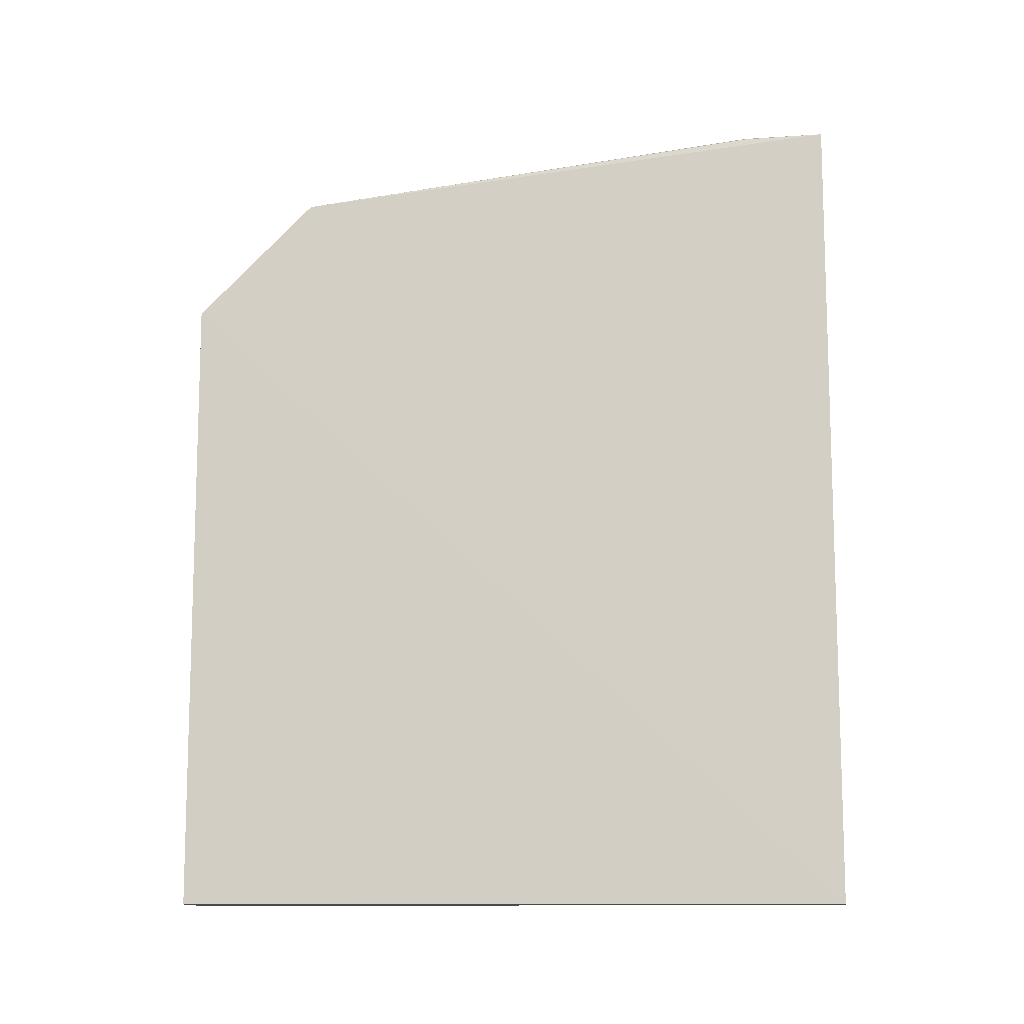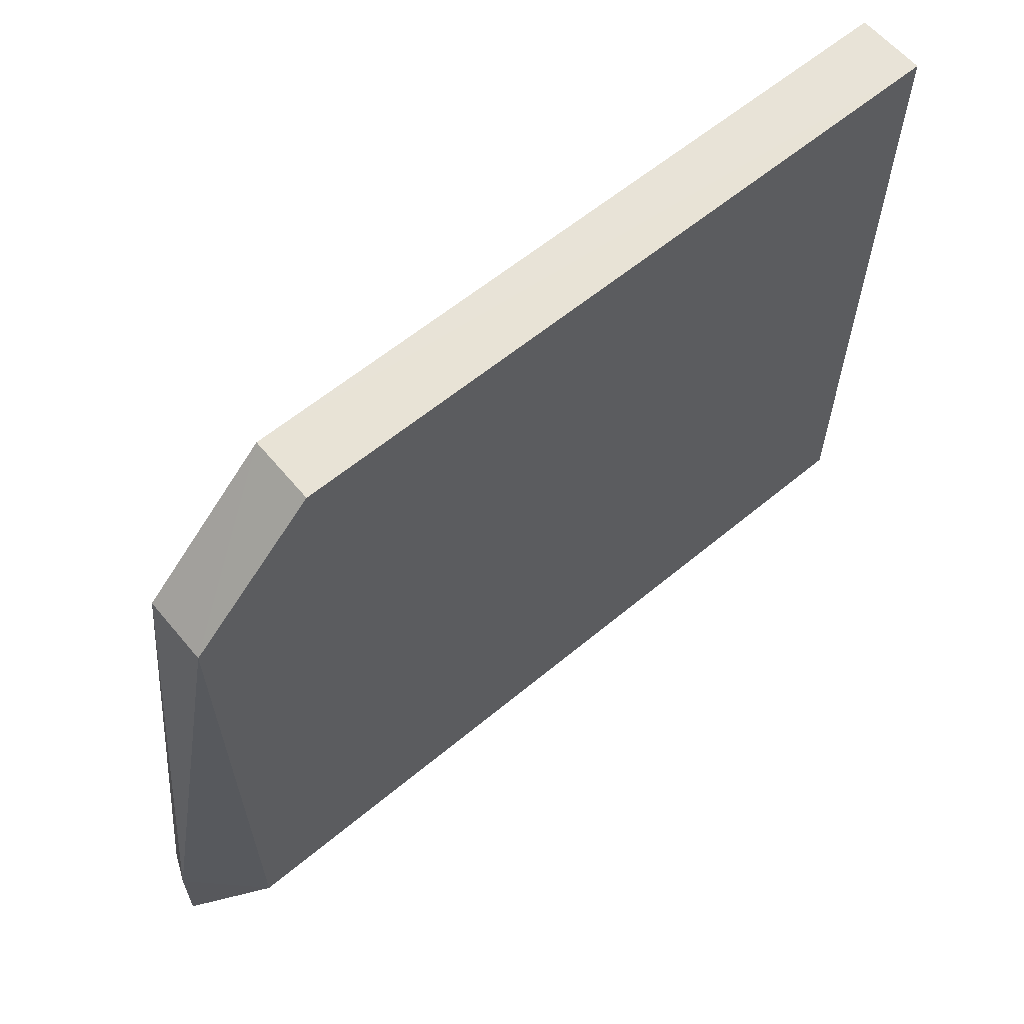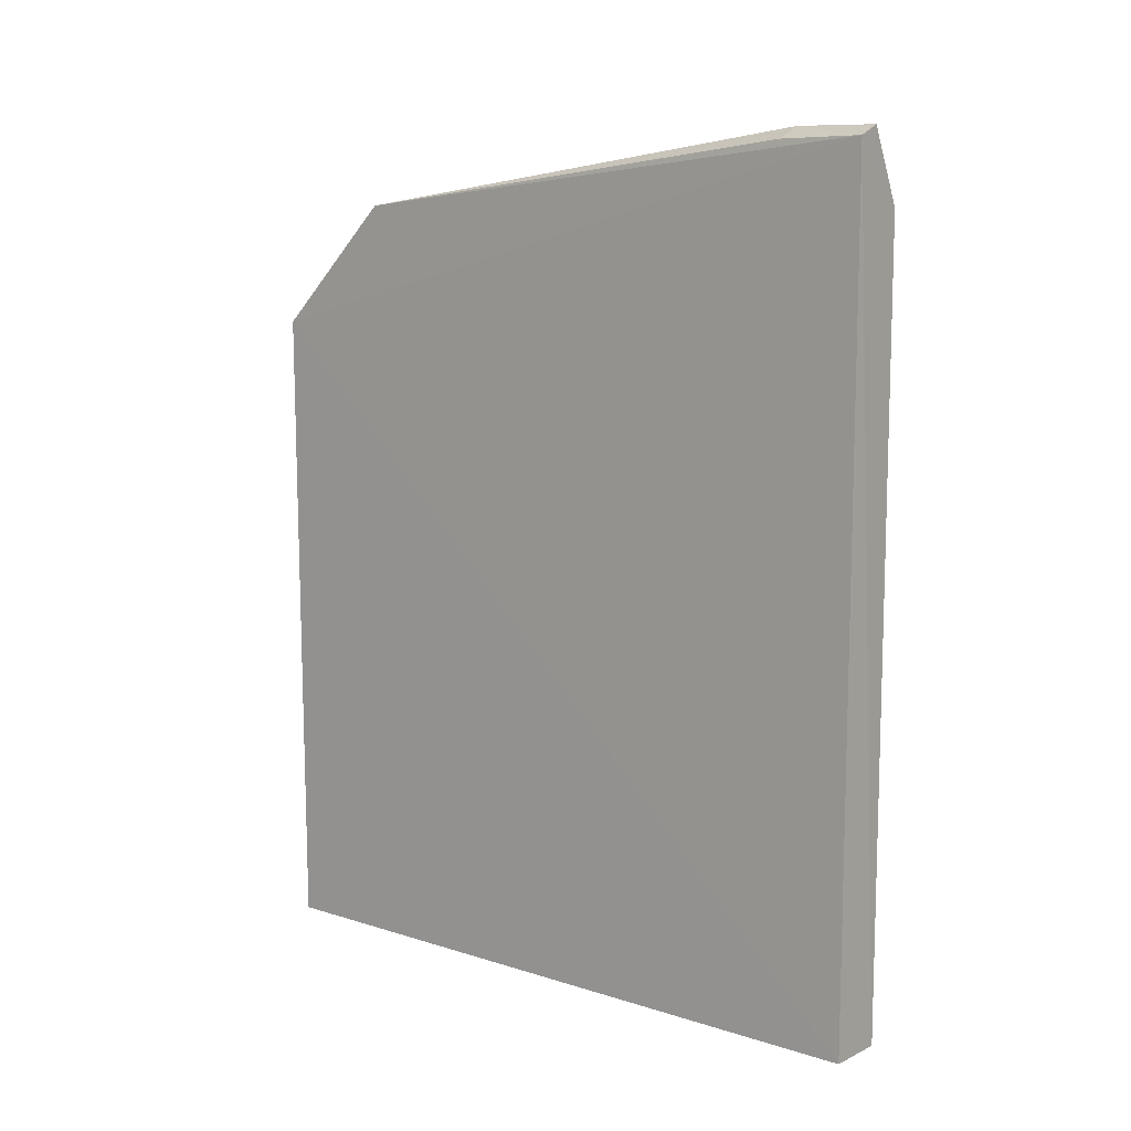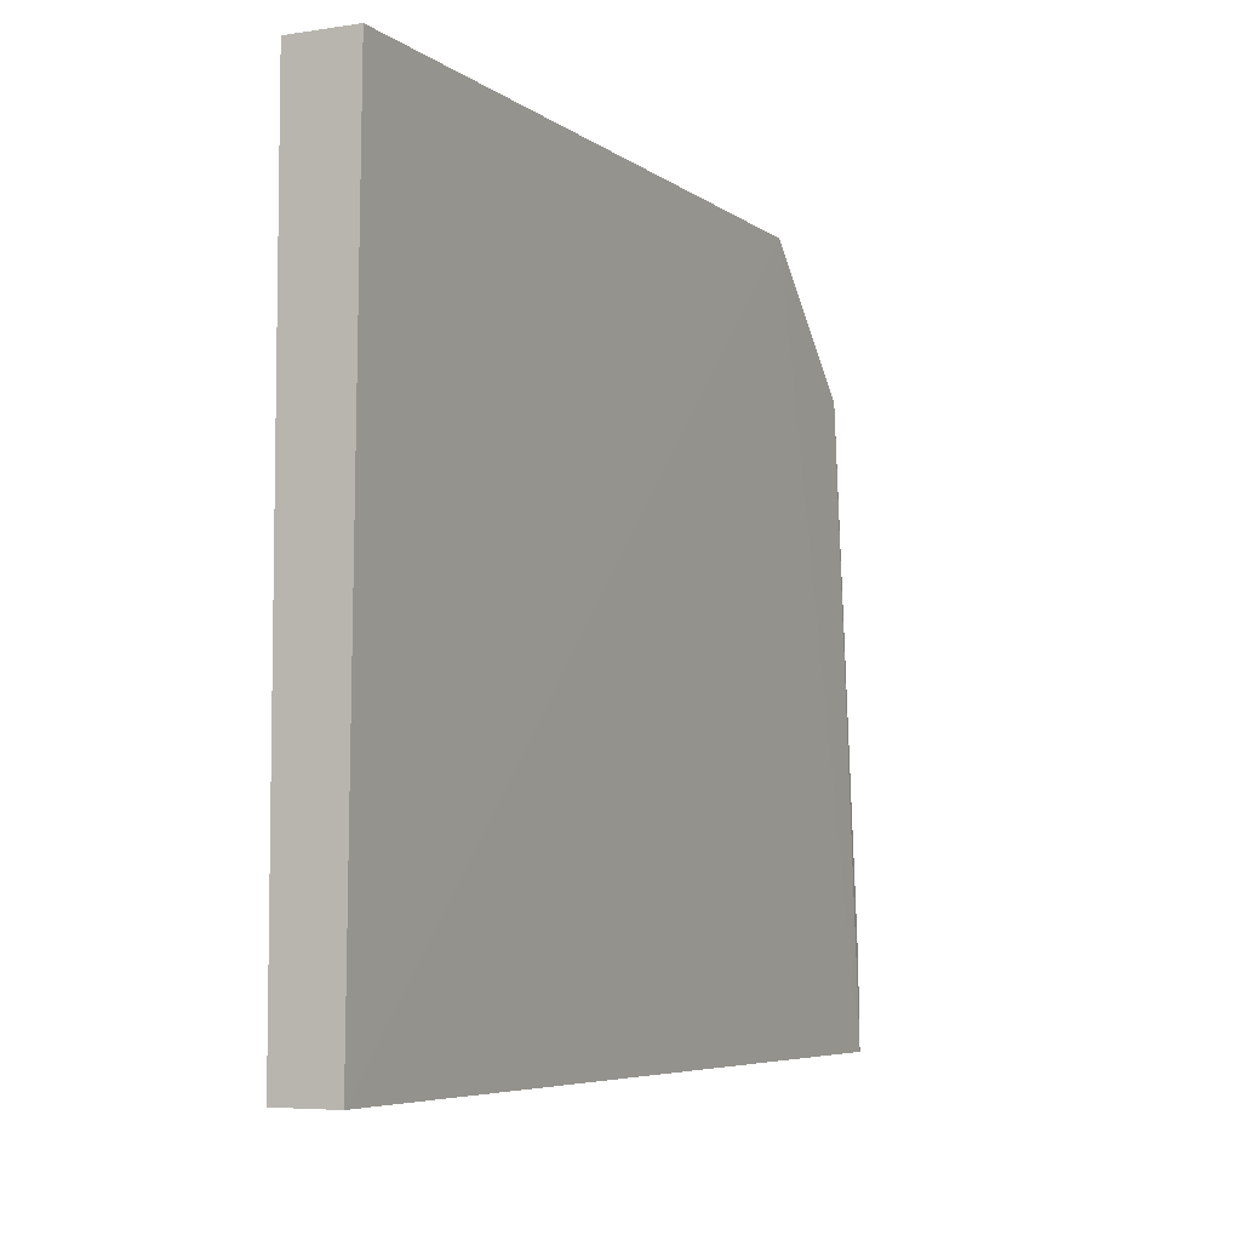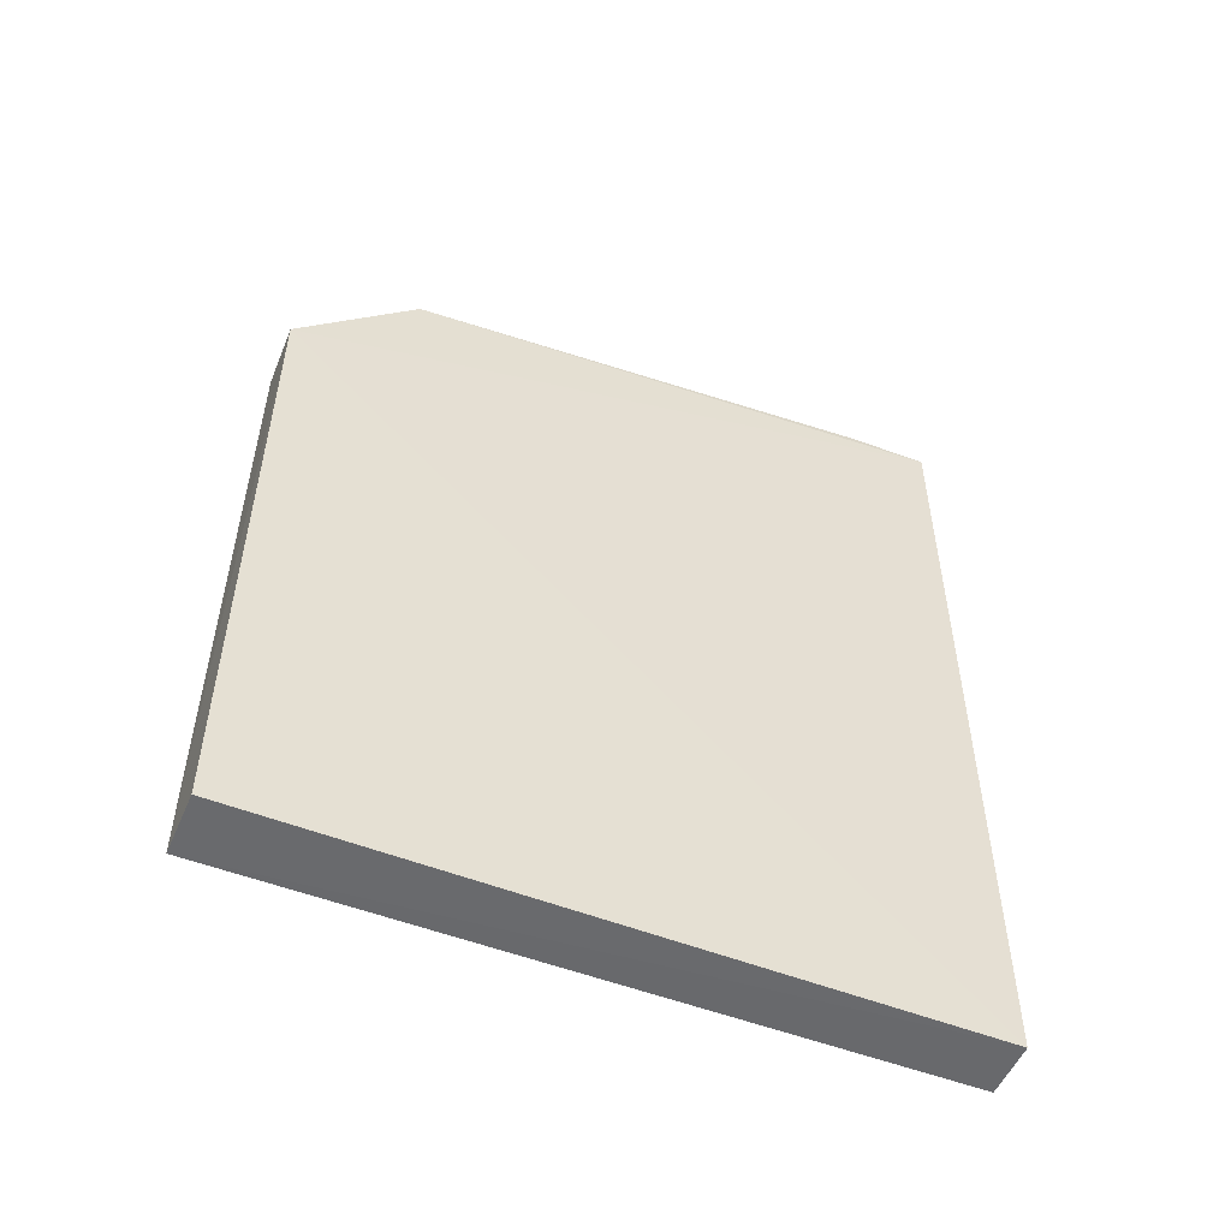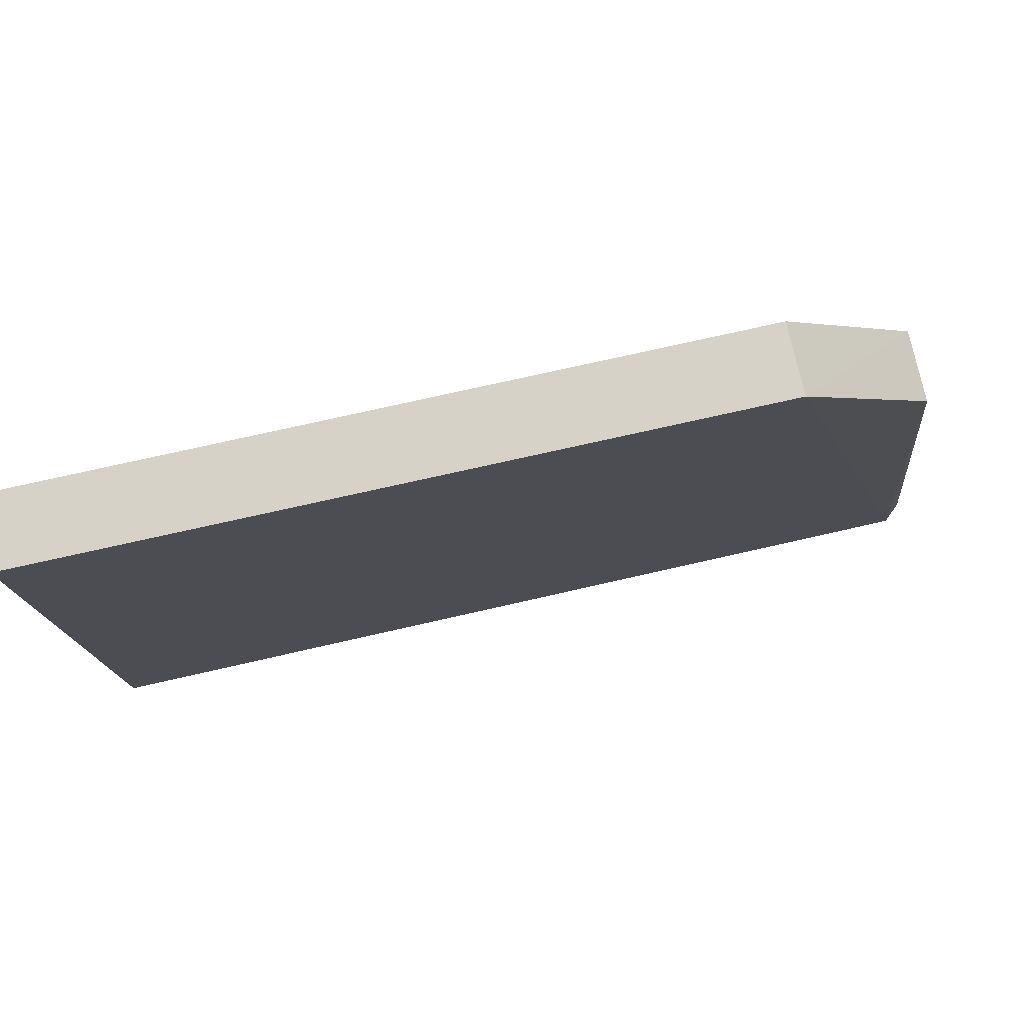
<metadata>
{"format":"obj","ext":"obj","renderer":"f3d","projection":"perspective","resolution":1024,"background":"white","views":[{"elev":-11.9,"azim":-83.1,"up":"+Z"},{"elev":62.4,"azim":50.1,"up":"+Y"},{"elev":9.9,"azim":-50.5,"up":"+Z"},{"elev":-6.0,"azim":-152.7,"up":"+Y"},{"elev":-52.3,"azim":-112.6,"up":"+Z"},{"elev":77.7,"azim":-102.8,"up":"+Y"}]}
</metadata>
<code>
v 0.04714 -0.06865 0.1045
v 0.04753 -0.1309 0.1044
v 0.04729 -0.05532 0.01998
v 0.04038 -0.05542 0.02008
v 0.04094 -0.1311 0.1111
v 0.04729 -0.1309 0.01998
v 0.04004 -0.05527 0.09112
v 0.04385 -0.122 0.1122
v 0.04102 -0.1309 0.02002
v 0.04696 -0.05531 0.0911
v 0.04027 -0.06862 0.1044
v 0.04381 -0.1309 0.1122
v 0.04097 -0.122 0.1109
f 1 2 3
f 6 3 2
f 6 2 5
f 7 3 4
f 8 2 1
f 9 4 3
f 9 3 6
f 9 6 5
f 9 7 4
f 9 5 7
f 10 7 1
f 10 1 3
f 10 3 7
f 11 7 5
f 11 1 7
f 11 8 1
f 12 8 5
f 12 5 2
f 12 2 8
f 13 11 5
f 13 5 8
f 13 8 11

</code>
